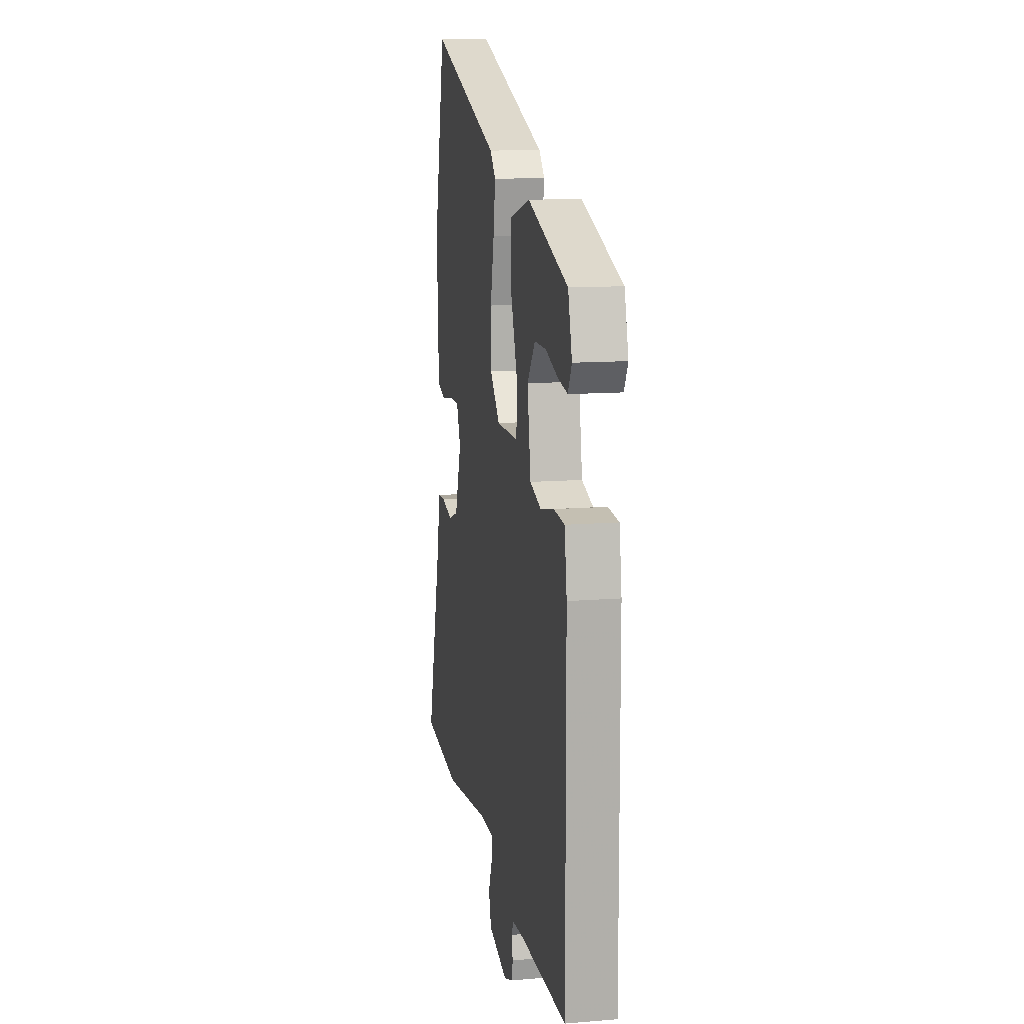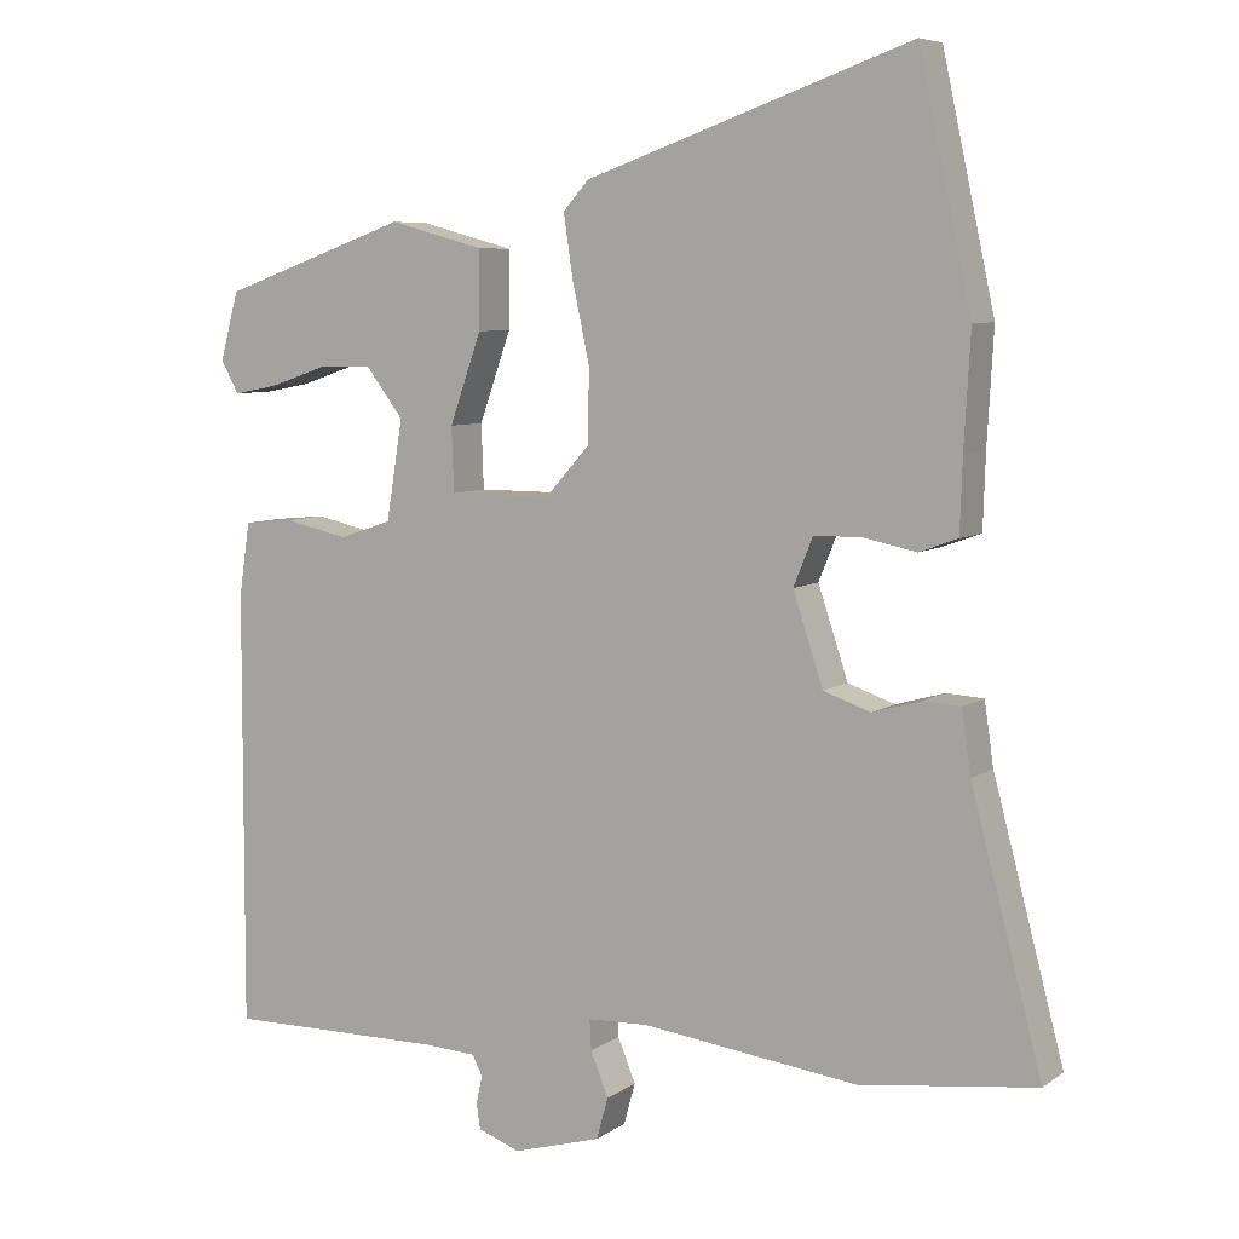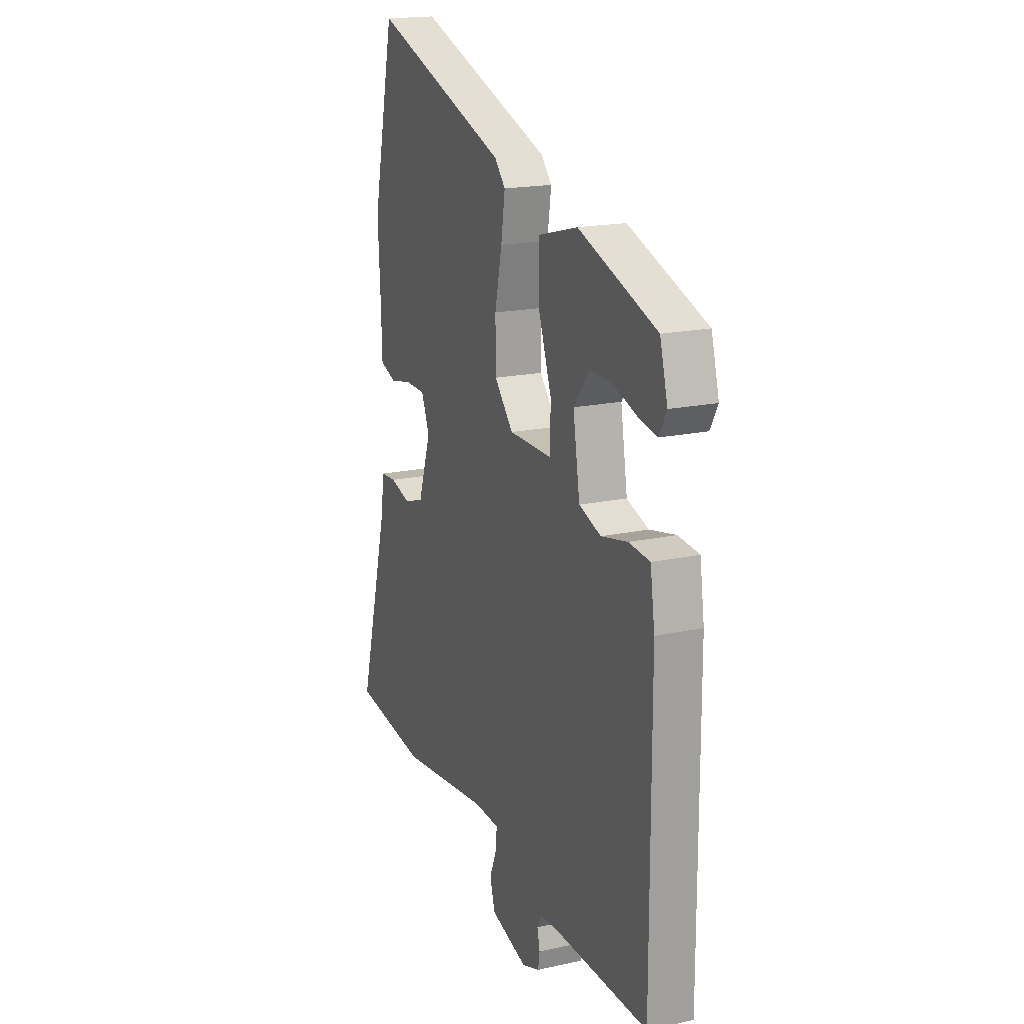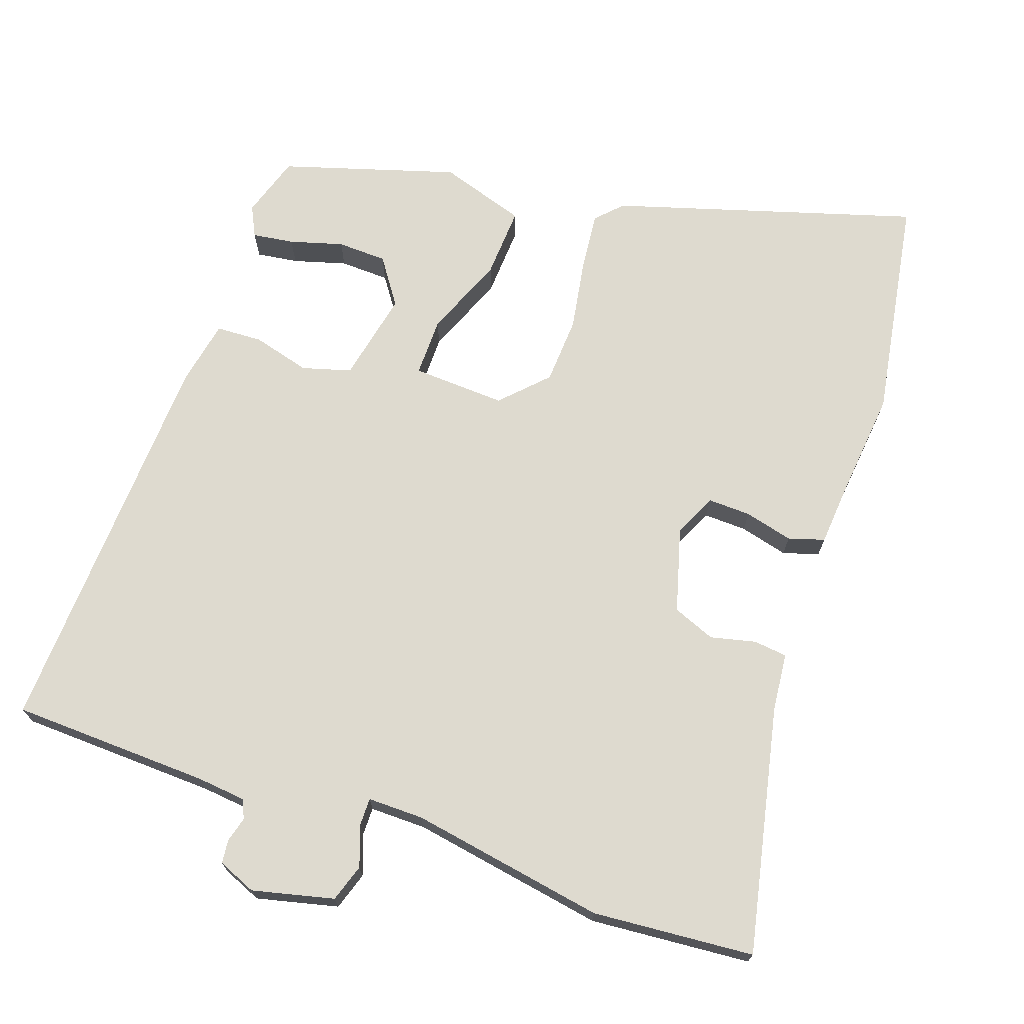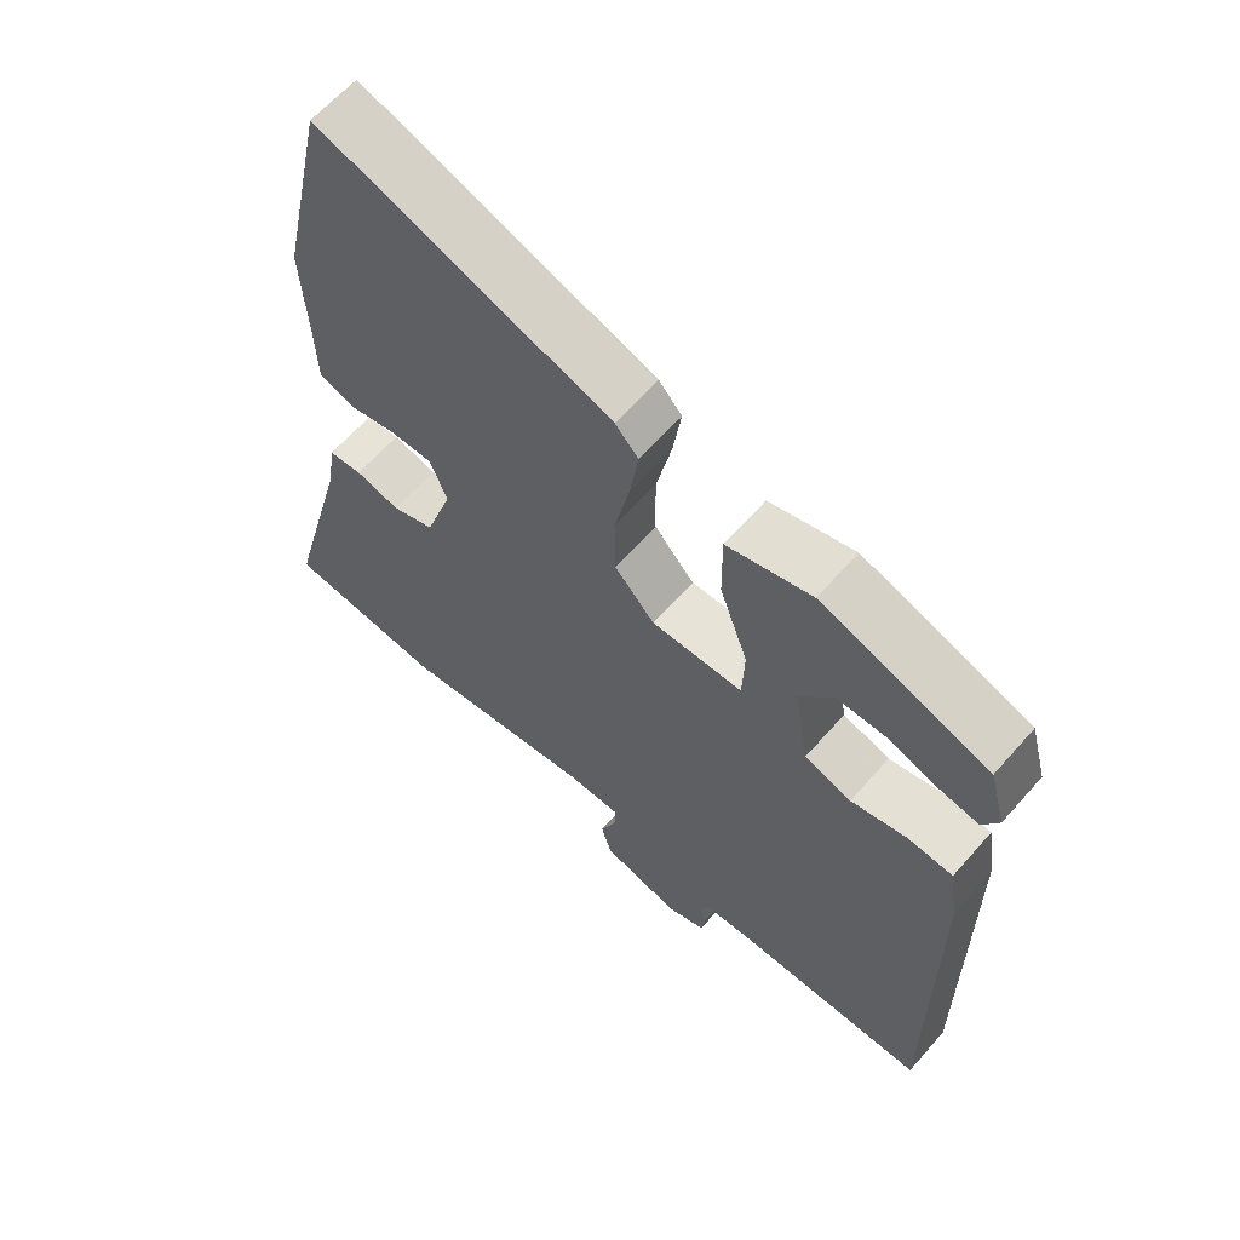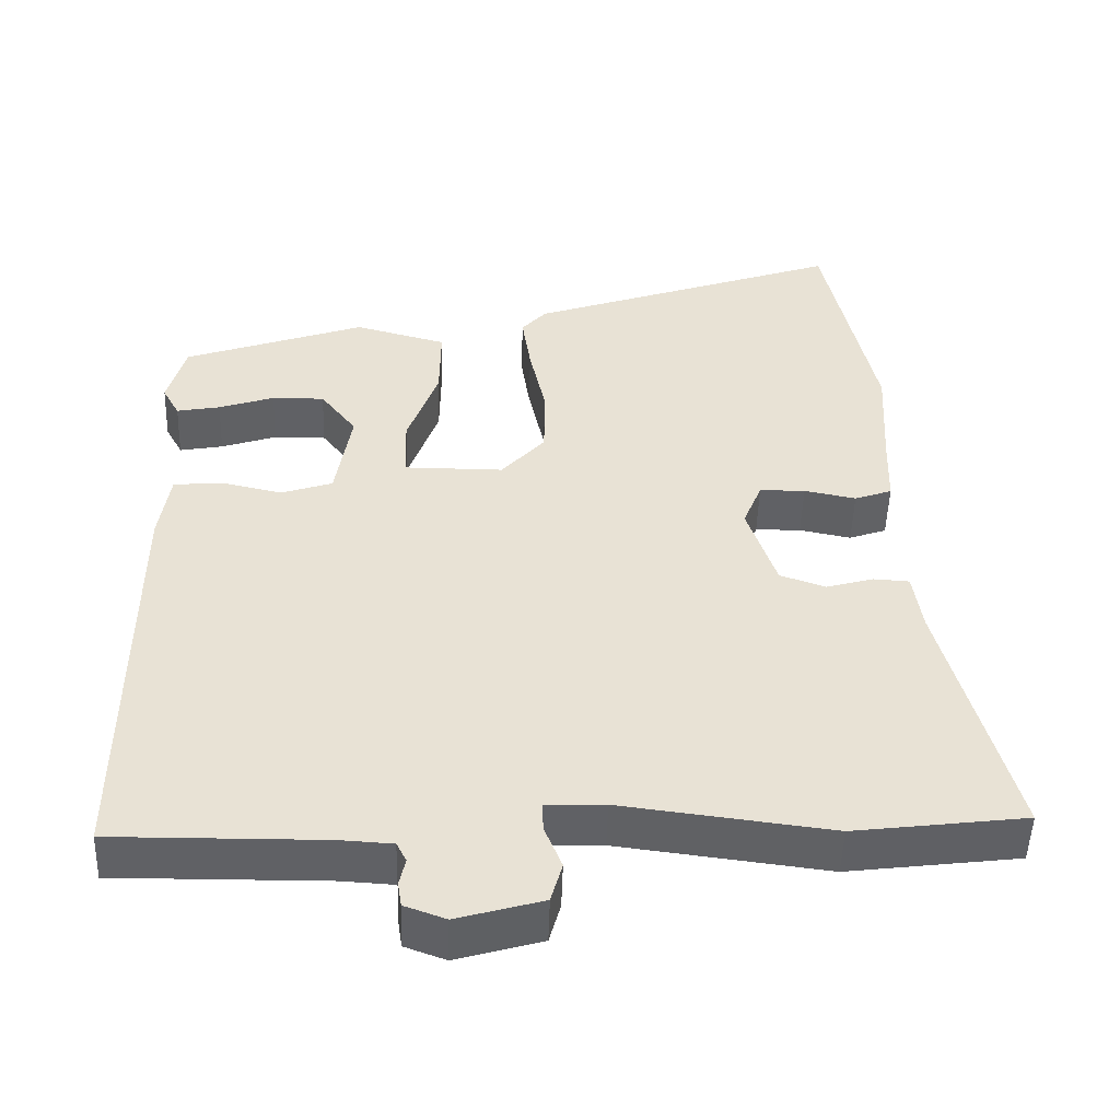
<metadata>
{"format":"obj","ext":"obj","renderer":"f3d","projection":"perspective","resolution":1024,"background":"white","views":[{"elev":12.3,"azim":79.1,"up":"+Z"},{"elev":7.0,"azim":-151.2,"up":"+Z"},{"elev":18.2,"azim":67.0,"up":"+Z"},{"elev":71.0,"azim":-158.1,"up":"+Y"},{"elev":62.7,"azim":41.2,"up":"+Z"},{"elev":-49.8,"azim":178.2,"up":"+Z"}]}
</metadata>
<code>
v 0.479 0.07 -0.548
v 0.198 0.07 -0.545
v 0.128 0.07 -0.549
v 0.115 0.07 -0.575
v 0.123 0.07 -0.611
v 0.118 0.07 -0.644
v 0.063 0.07 -0.664
v -0.051 0.07 -0.631
v -0.066 0.07 -0.577
v -0.043 0.07 -0.52
v -0.041 0.07 -0.481
v -0.12 0.07 -0.478
v -0.399 0.07 -0.513
v -0.627 0.07 -0.484
v -0.535 0.07 -0.138
v -0.523 0.07 -0.057
v -0.475 0.07 -0.054
v -0.412 0.07 -0.072
v -0.351 0.07 -0.051
v -0.312 0.07 0.066
v -0.337 0.07 0.128
v -0.398 0.07 0.129
v -0.467 0.07 0.115
v -0.517 0.07 0.133
v -0.52 0.07 0.228
v -0.528 0.07 0.373
v -0.46 0.07 0.686
v -0.04 0.07 0.538
v -0.007 0.07 0.501
v -0.019 0.07 0.42
v -0.041 0.07 0.319
v -0.04 0.07 0.224
v 0.018 0.07 0.159
v 0.15 0.07 0.159
v 0.153 0.07 0.242
v 0.112 0.07 0.358
v 0.111 0.07 0.458
v 0.234 0.07 0.491
v 0.476 0.07 0.405
v 0.5 0.07 0.317
v 0.477 0.07 0.275
v 0.419 0.07 0.286
v 0.345 0.07 0.311
v 0.275 0.07 0.312
v 0.227 0.07 0.249
v 0.248 0.07 0.12
v 0.316 0.07 0.097
v 0.398 0.07 0.115
v 0.463 0.07 0.109
v 0.477 0.07 0.015
v 0.479 0 -0.548
v 0.198 0 -0.545
v 0.128 0 -0.549
v 0.115 0 -0.575
v 0.123 0 -0.611
v 0.118 0 -0.644
v 0.063 0 -0.664
v -0.051 0 -0.631
v -0.066 0 -0.577
v -0.043 0 -0.52
v -0.041 0 -0.481
v -0.12 0 -0.478
v -0.399 0 -0.513
v -0.627 0 -0.484
v -0.535 0 -0.138
v -0.523 0 -0.057
v -0.475 0 -0.054
v -0.412 0 -0.072
v -0.351 0 -0.051
v -0.312 0 0.066
v -0.337 0 0.128
v -0.398 0 0.129
v -0.467 0 0.115
v -0.517 0 0.133
v -0.52 0 0.228
v -0.528 0 0.373
v -0.46 0 0.686
v -0.04 0 0.538
v -0.007 0 0.501
v -0.019 0 0.42
v -0.041 0 0.319
v -0.04 0 0.224
v 0.018 0 0.159
v 0.15 0 0.159
v 0.153 0 0.242
v 0.112 0 0.358
v 0.111 0 0.458
v 0.234 0 0.491
v 0.476 0 0.405
v 0.5 0 0.317
v 0.477 0 0.275
v 0.419 0 0.286
v 0.345 0 0.311
v 0.275 0 0.312
v 0.227 0 0.249
v 0.248 0 0.12
v 0.316 0 0.097
v 0.398 0 0.115
v 0.463 0 0.109
v 0.477 0 0.015
f 50 1 2
f 49 50 2
f 48 49 2
f 47 48 2
f 46 47 2 3
f 45 46 3 4
f 41 42 43
f 40 41 43
f 39 40 43
f 38 39 43
f 37 38 43
f 37 43 44
f 37 44 45
f 36 37 45
f 35 36 45
f 29 30 31
f 28 29 31
f 27 28 31
f 26 27 31
f 25 26 31
f 25 31 32
f 24 25 32
f 23 24 32
f 22 23 32
f 21 22 32 33
f 15 16 17 18
f 15 18 19
f 14 15 19
f 13 14 19
f 12 13 19
f 11 12 19 20
f 8 9 10
f 7 8 10
f 6 7 10
f 5 6 10
f 4 5 10
f 4 10 11
f 34 35 45
f 34 45 4 11
f 21 33 34
f 20 21 34
f 11 20 34
f 52 51 100
f 52 100 99
f 52 99 98
f 52 98 97
f 53 52 97 96
f 54 53 96 95
f 93 92 91
f 93 91 90
f 93 90 89
f 93 89 88
f 93 88 87
f 94 93 87
f 95 94 87
f 95 87 86
f 95 86 85
f 81 80 79
f 81 79 78
f 81 78 77
f 81 77 76
f 81 76 75
f 82 81 75
f 82 75 74
f 82 74 73
f 82 73 72
f 83 82 72 71
f 68 67 66 65
f 69 68 65
f 69 65 64
f 69 64 63
f 69 63 62
f 70 69 62 61
f 60 59 58
f 60 58 57
f 60 57 56
f 60 56 55
f 60 55 54
f 61 60 54
f 95 85 84
f 61 54 95 84
f 84 83 71
f 84 71 70
f 84 70 61
f 1 51 52 2
f 2 52 53 3
f 3 53 54 4
f 4 54 55 5
f 5 55 56 6
f 6 56 57 7
f 7 57 58 8
f 8 58 59 9
f 9 59 60 10
f 10 60 61 11
f 11 61 62 12
f 12 62 63 13
f 13 63 64 14
f 14 64 65 15
f 15 65 66 16
f 16 66 67 17
f 17 67 68 18
f 18 68 69 19
f 19 69 70 20
f 20 70 71 21
f 21 71 72 22
f 22 72 73 23
f 23 73 74 24
f 24 74 75 25
f 25 75 76 26
f 26 76 77 27
f 27 77 78 28
f 28 78 79 29
f 29 79 80 30
f 30 80 81 31
f 31 81 82 32
f 32 82 83 33
f 33 83 84 34
f 34 84 85 35
f 35 85 86 36
f 36 86 87 37
f 37 87 88 38
f 38 88 89 39
f 39 89 90 40
f 40 90 91 41
f 41 91 92 42
f 42 92 93 43
f 43 93 94 44
f 44 94 95 45
f 45 95 96 46
f 46 96 97 47
f 47 97 98 48
f 48 98 99 49
f 49 99 100 50
f 50 100 51 1

</code>
